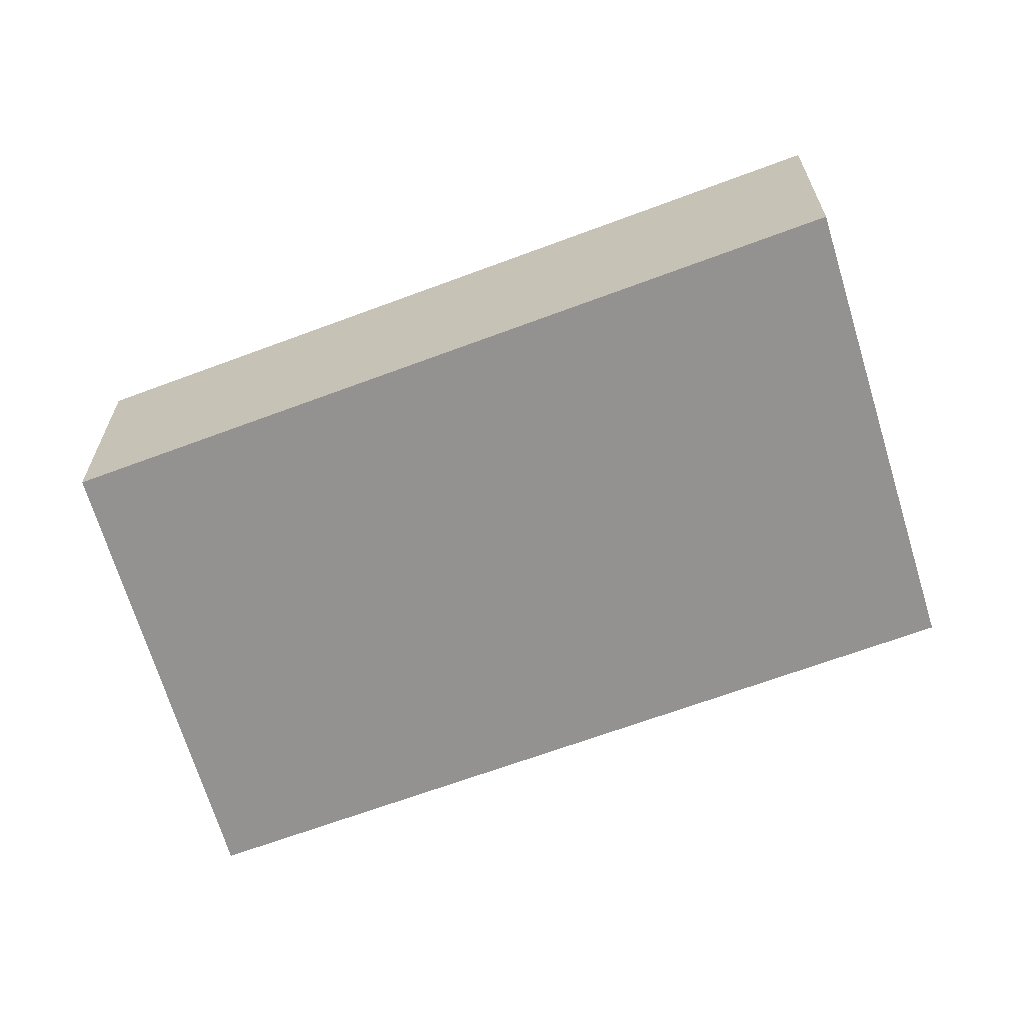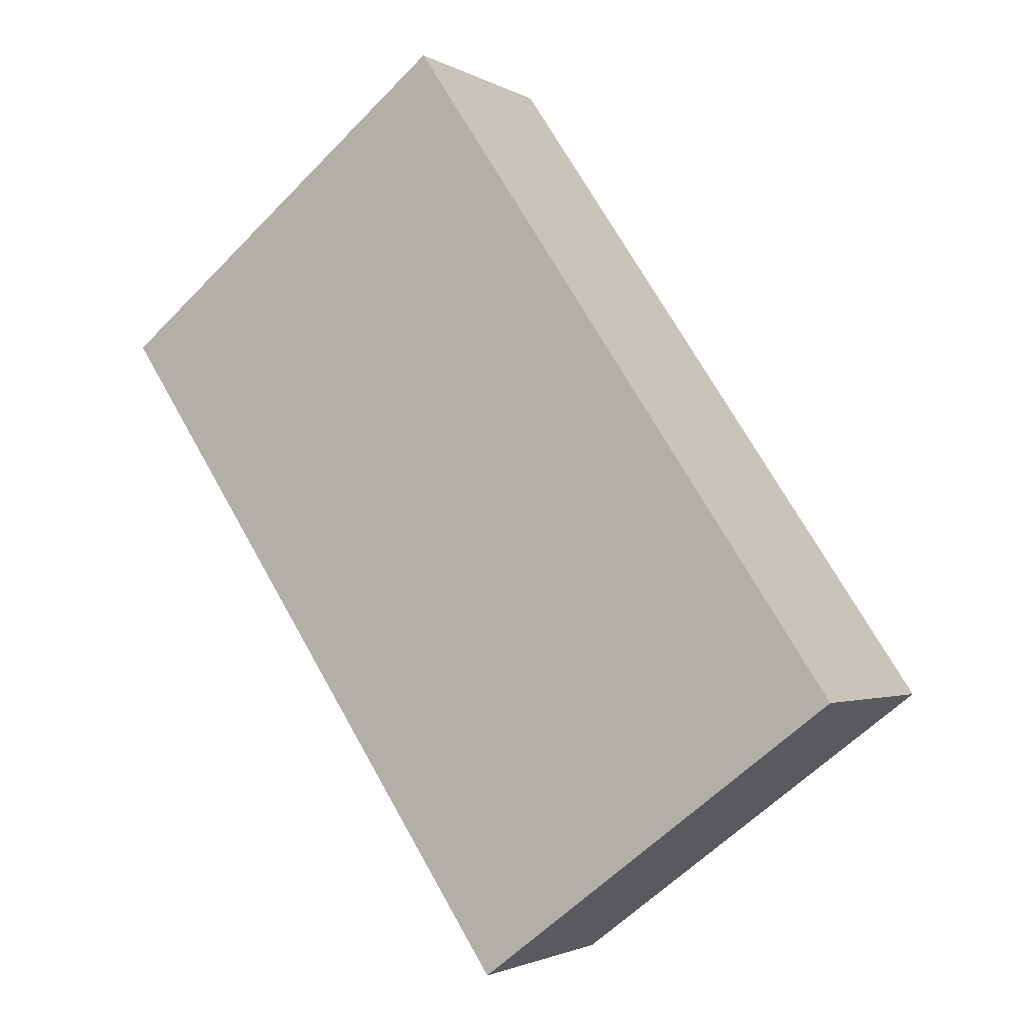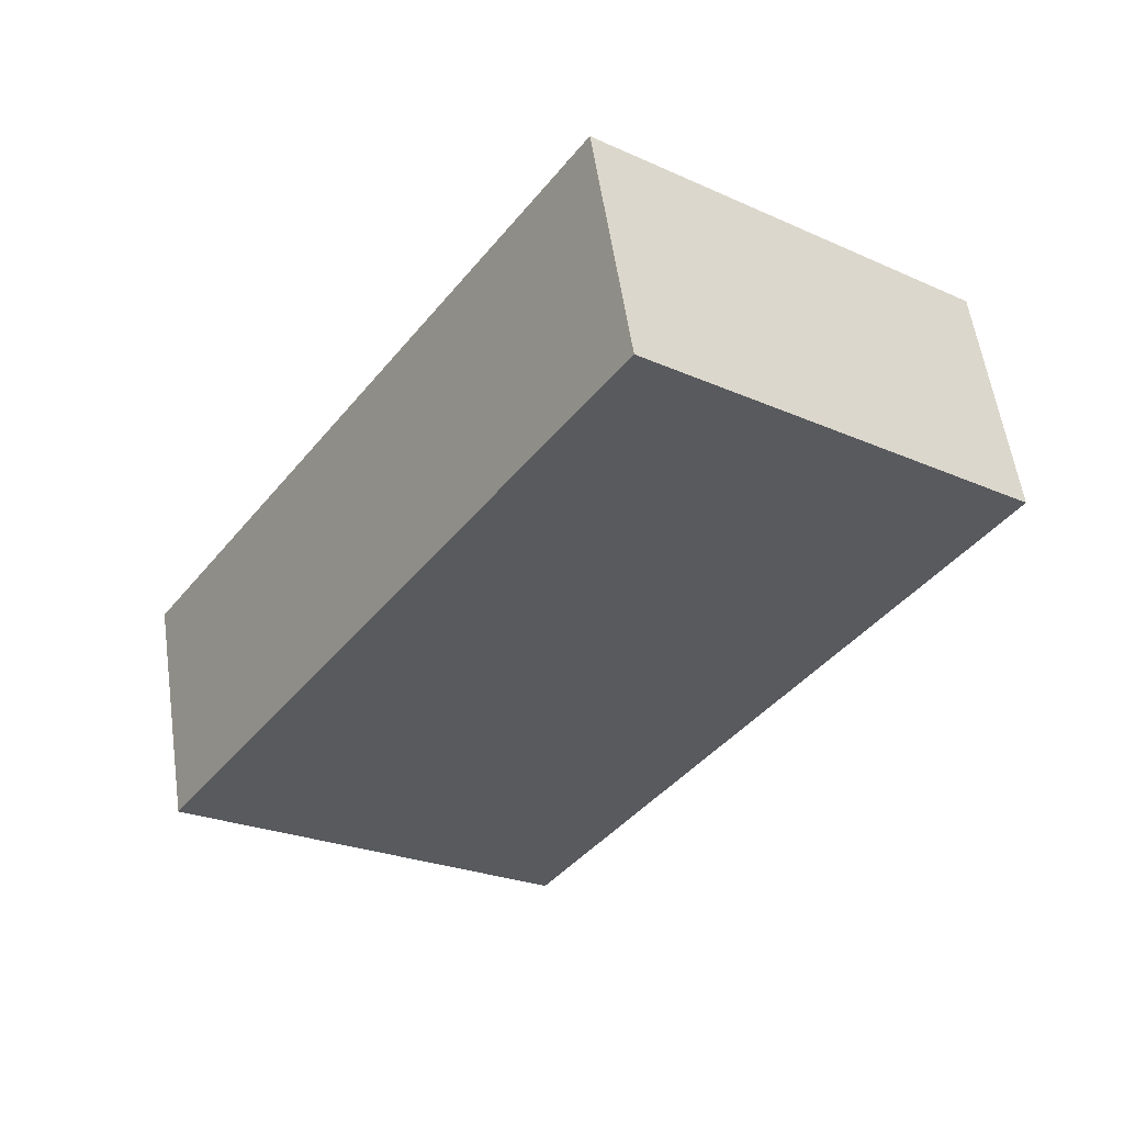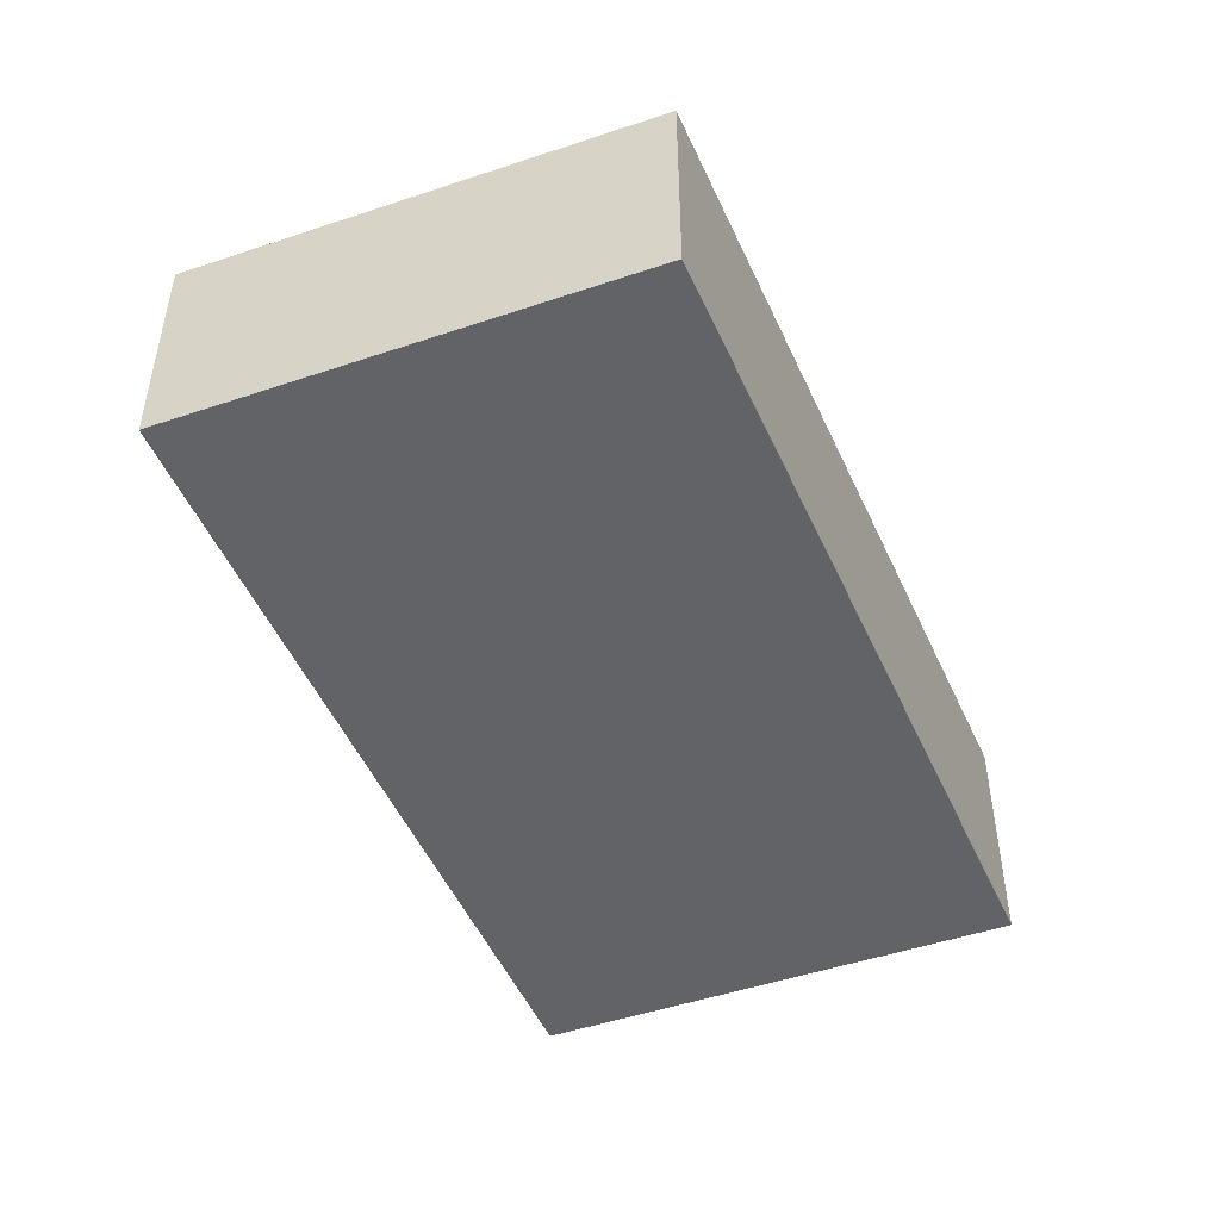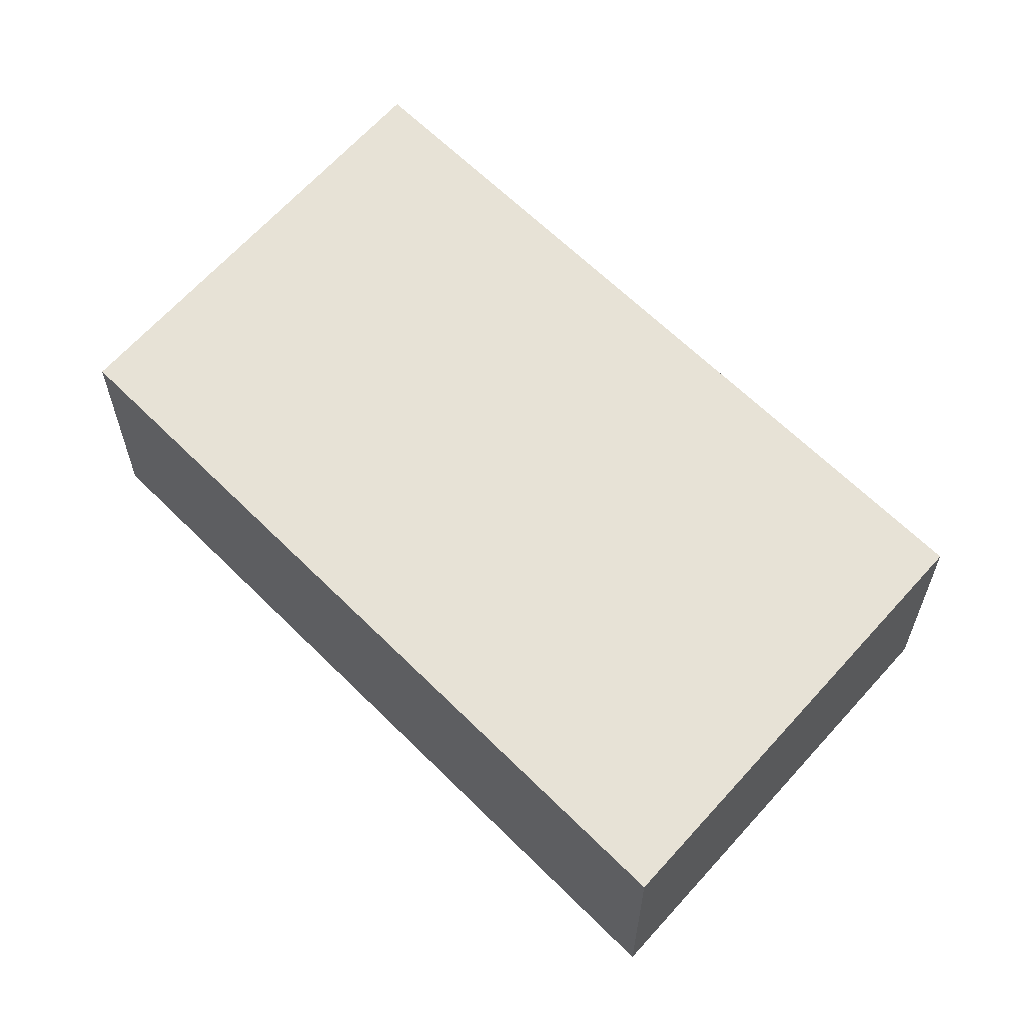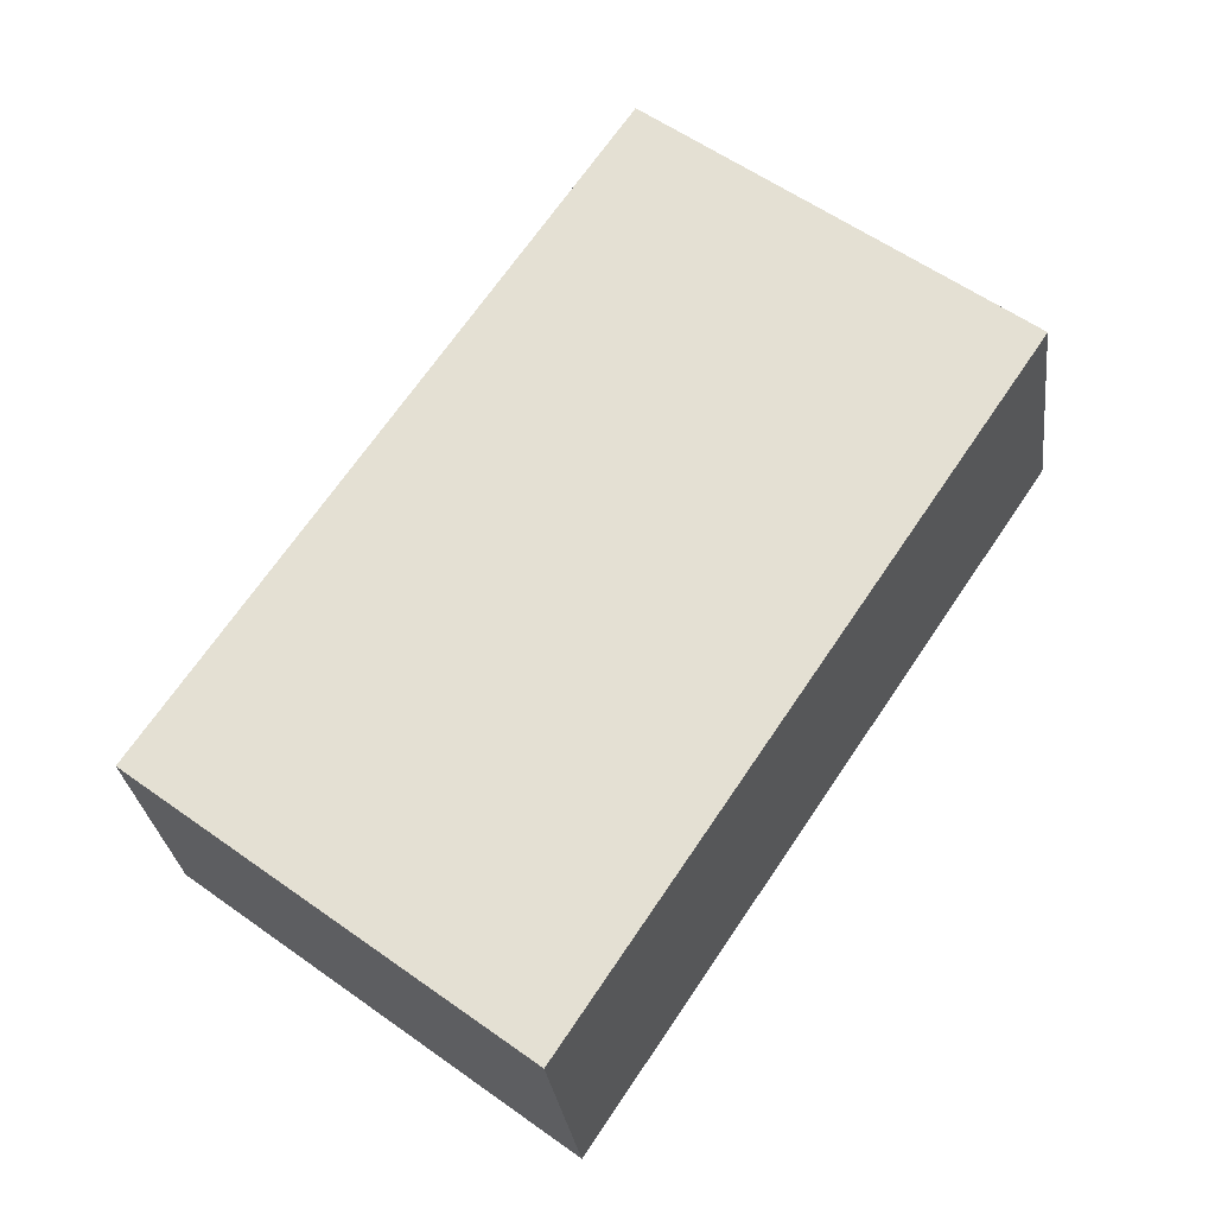
<metadata>
{"format":"obj","ext":"obj","renderer":"f3d","projection":"perspective","resolution":1024,"background":"white","views":[{"elev":-66.4,"azim":144.4,"up":"+Y"},{"elev":-2.2,"azim":-151.1,"up":"+Z"},{"elev":57.1,"azim":-8.3,"up":"+Z"},{"elev":-50.8,"azim":-122.3,"up":"+Y"},{"elev":62.9,"azim":169.1,"up":"+Y"},{"elev":-28.8,"azim":6.8,"up":"+Z"}]}
</metadata>
<code>
v  5.214 3.305 -3.989
v  6.299 3.305 9.373
v  11.45 3.305 5.33
v  1.201 3.305 1.787
v  1.201 3.305 -0.919
v  0 3.305 2.024e-16
v  0.337 3.305 -0.258
v  6.299 -5.739e-16 9.373
v  11.45 -3.264e-16 5.33
v  5.214 2.443e-16 -3.989
v  1.201 5.627e-17 -0.919
v  0.337 1.58e-17 -0.258
v  0 0 0
v  1.201 -1.094e-16 1.787
g defaultobject
f 1 2 3
f 2 1 4
f 4 1 5
f 4 5 6
f 6 5 7
f 8 3 2
f 3 8 9
f 9 1 3
f 1 9 10
f 10 5 1
f 5 10 11
f 5 11 7
f 7 11 6
f 6 11 12
f 6 12 13
f 4 8 2
f 8 4 14
f 14 4 6
f 14 6 13
f 14 9 8
f 9 14 10
f 10 14 13
f 10 13 12
f 10 12 11

</code>
